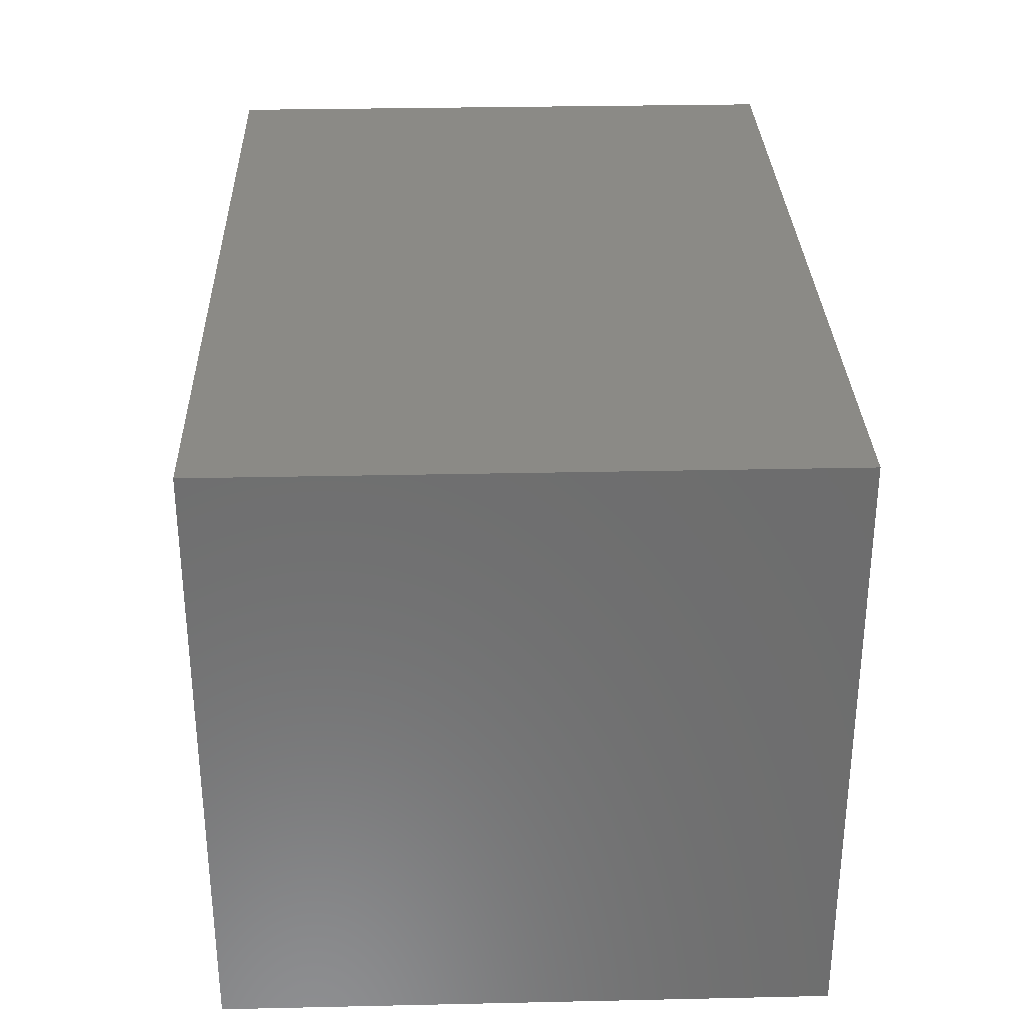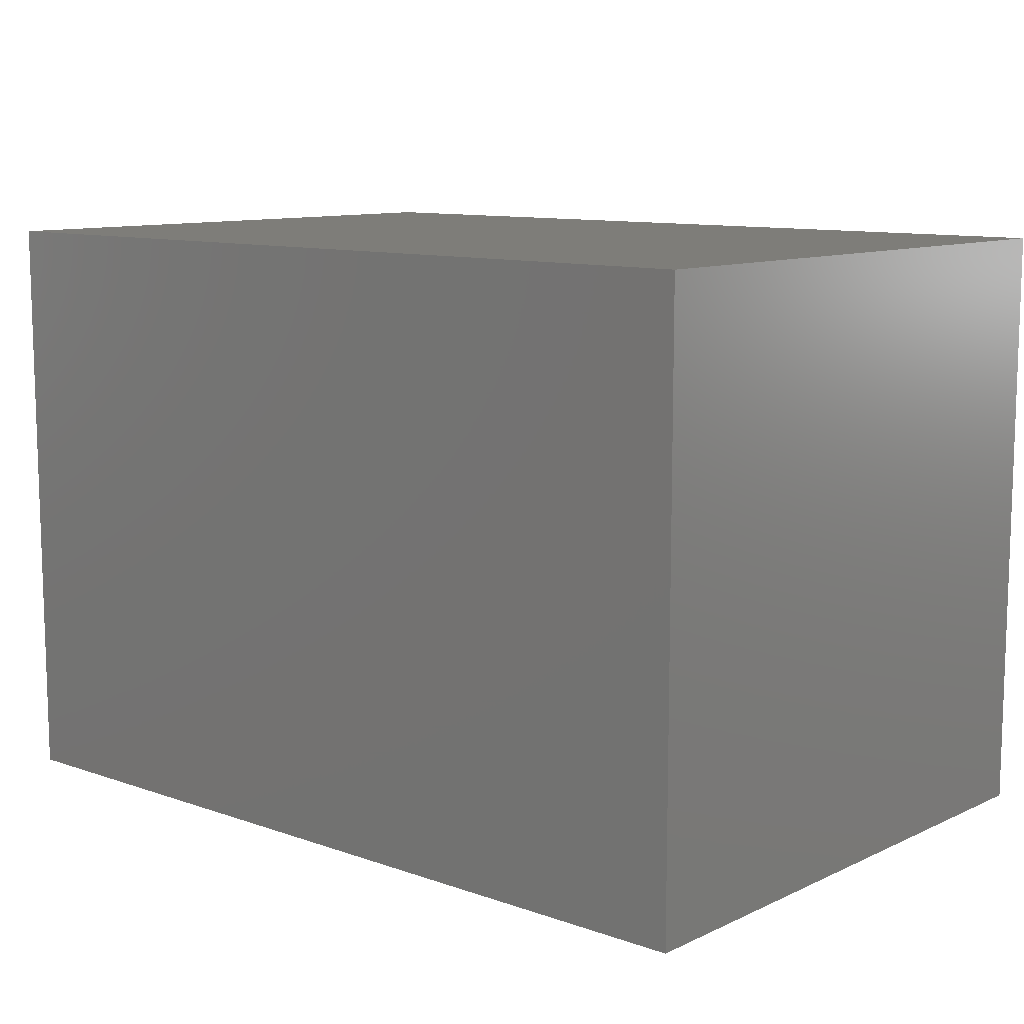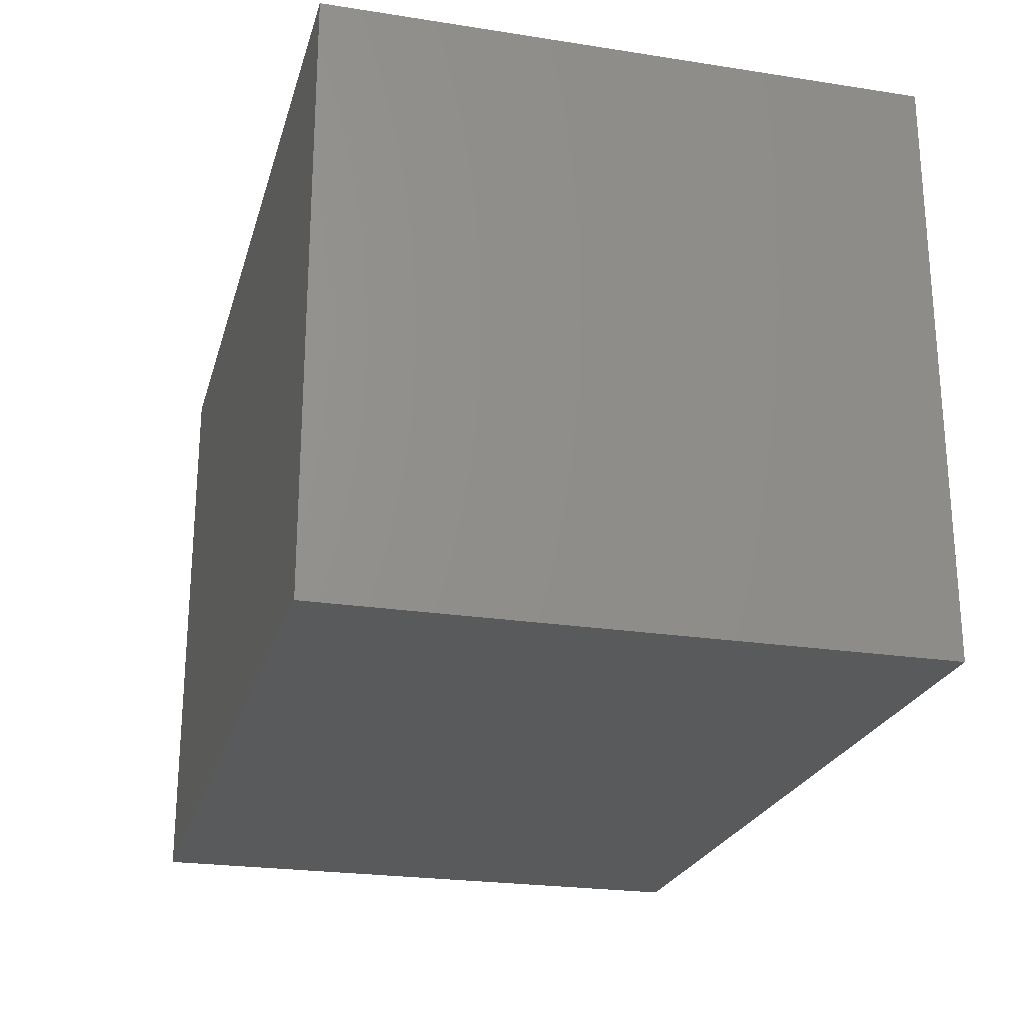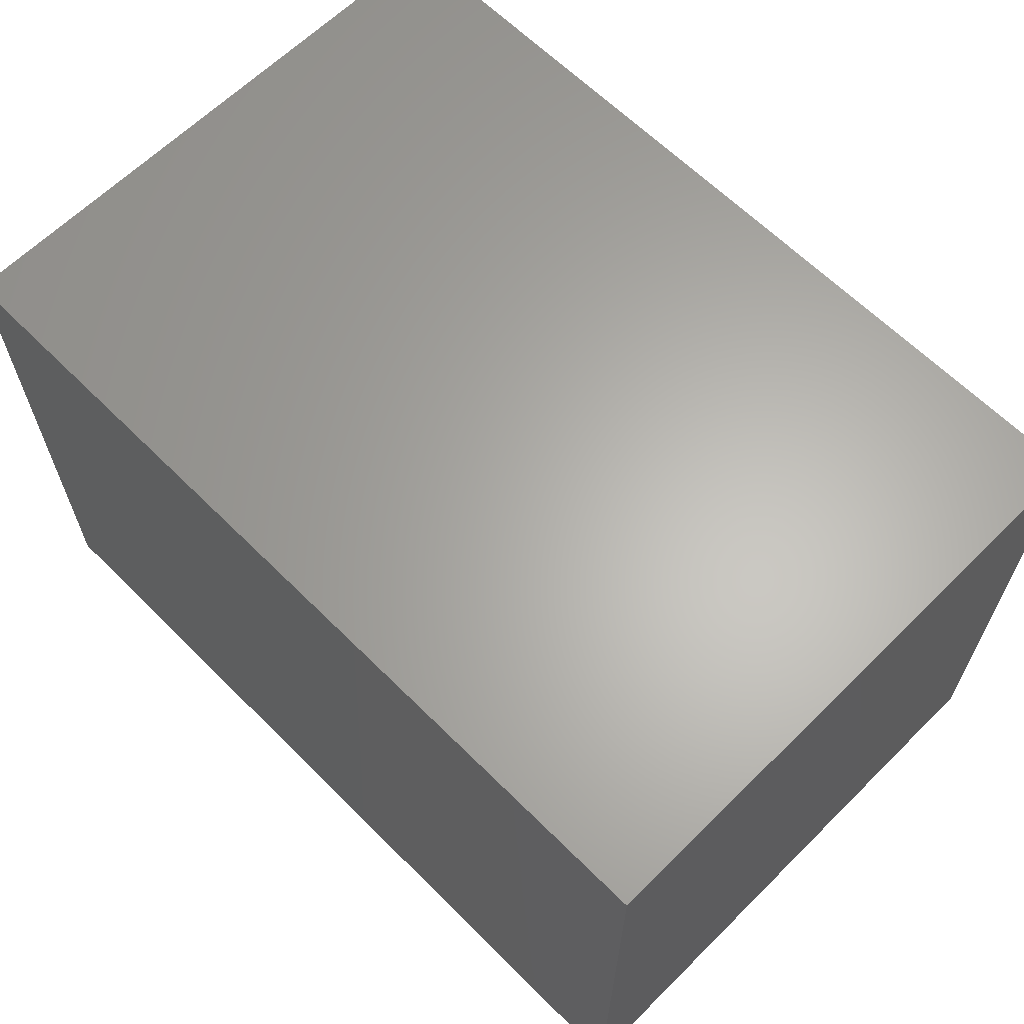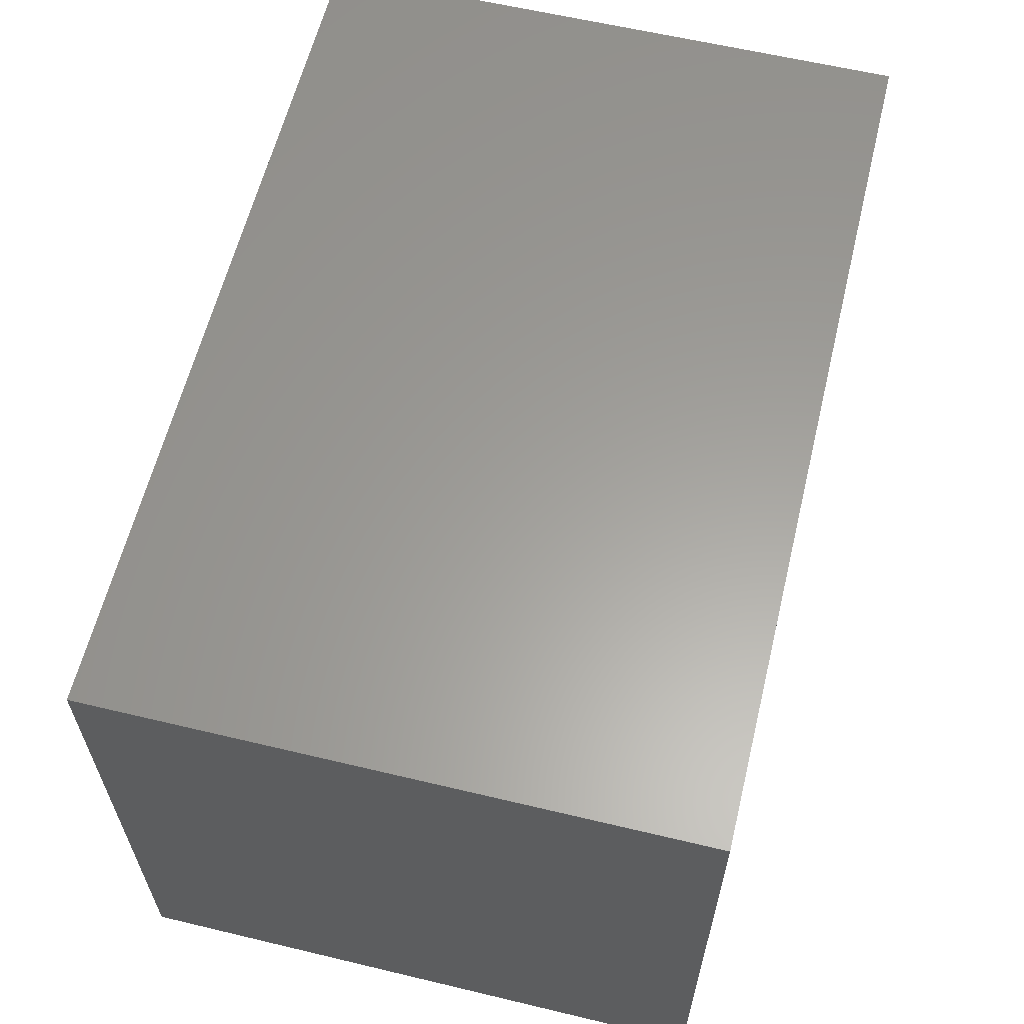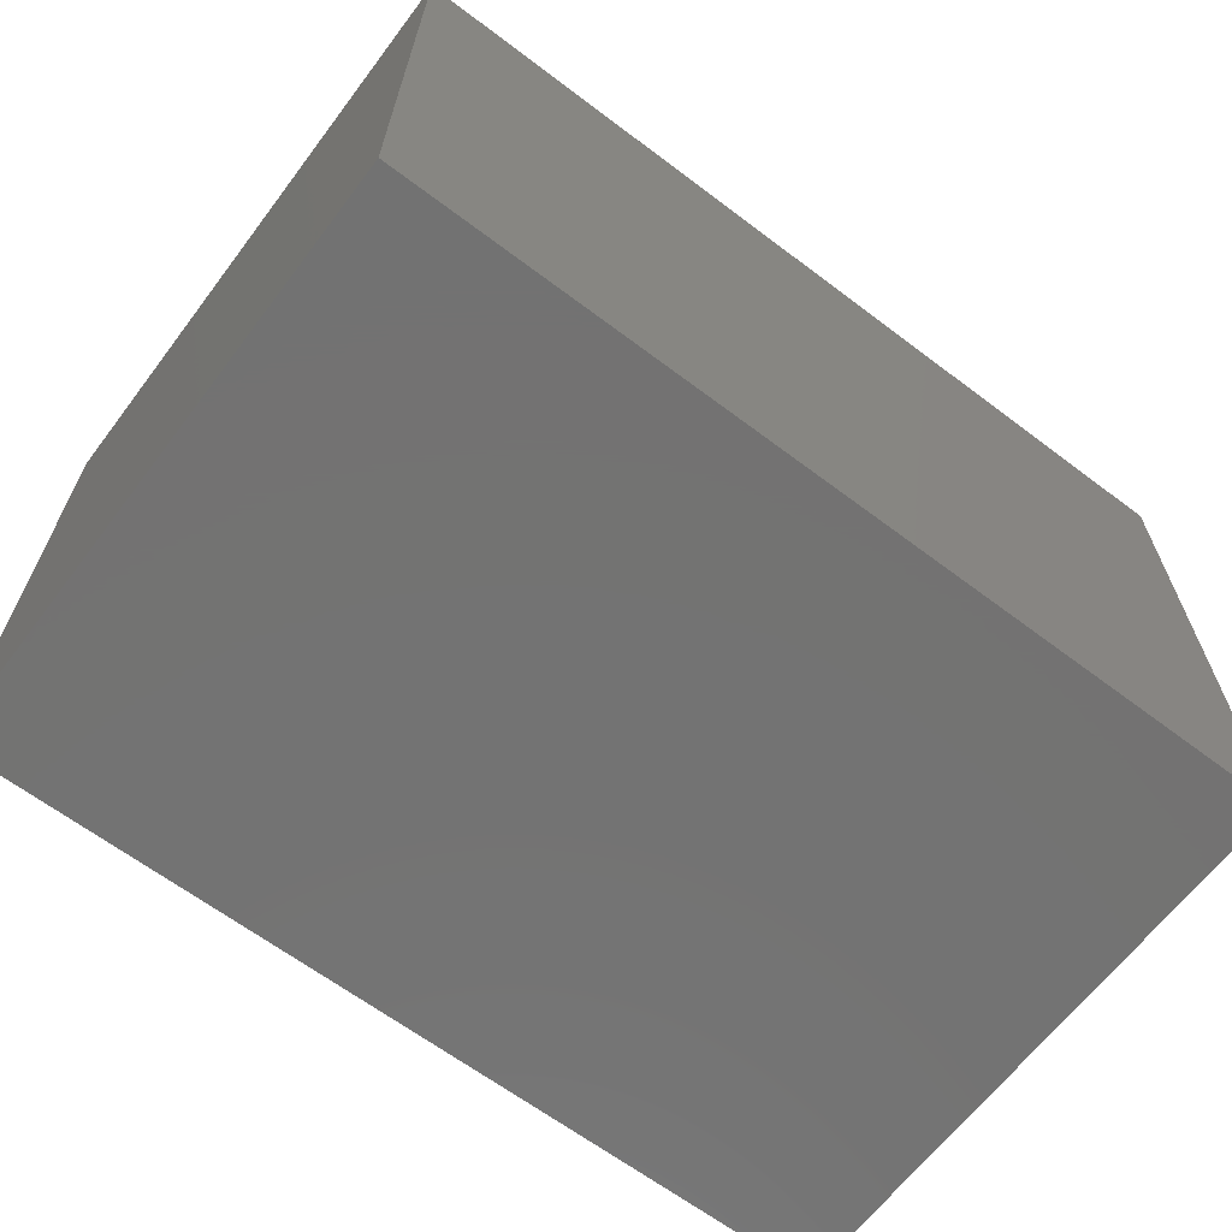
<metadata>
{"format":"stl","ext":"stl","renderer":"f3d","projection":"perspective","resolution":1024,"background":"white","views":[{"elev":30.7,"azim":-91.8,"up":"+Z"},{"elev":10.5,"azim":-138.8,"up":"+Z"},{"elev":-23.6,"azim":-104.6,"up":"+Y"},{"elev":63.8,"azim":-134.9,"up":"+Y"},{"elev":60.9,"azim":-76.3,"up":"+Y"},{"elev":-64.9,"azim":-37.2,"up":"+Z"}]}
</metadata>
<code>
# stl→obj: 72 verts, 140 faces
v 0.125 2.288e-17 0.4987
v 0.125 0.007812 0.164
v 0.125 0.007812 0.4922
v 0.125 2.144e-18 0.16
v 0.125 0.5 0.4987
v 0.125 0.4896 0.4922
v 0.125 0.4896 0.4074
v 0.125 0.5 0.4126
v 0.1254 0.5 0.4071
v 0.1265 0.5 0.4018
v 0.1284 0.5 0.3967
v 0.131 0.5 0.3921
v 0.1341 0.5 0.3879
v 0.1379 0.5 0.3843
v 0.142 0.5 0.3815
v 0.1466 0.5 0.3794
v 0.1514 0.5 0.3781
v 0.1562 0.5 0.3776
v 0.625 0.5 0.3776
v 0.625 0.5 0.4987
v 0.1562 0.4896 0.3724
v 0.625 0.4896 0.3724
v 0.007812 0.4896 0.007812
v 0.75 0.4896 0.007812
v 0.1519 0.4896 0.3727
v 0.147 0.4896 0.3739
v 0.1424 0.4896 0.376
v 0.1381 0.4896 0.3788
v 0.1343 0.4896 0.3824
v 0.1311 0.4896 0.3866
v 0.1285 0.4896 0.3914
v 0.1265 0.4896 0.3965
v 0.1254 0.4896 0.4019
v 0.007812 0.4896 0.4922
v 0.75 0.4896 0.4922
v 0.625 0.4896 0.4922
v 0.1265 1.48e-18 0.1492
v 0.1254 1.807e-18 0.1545
v 0.625 2.288e-17 0.4987
v 0.625 0 0.125
v 0.1562 0 0.125
v 0.1514 2.65e-20 0.1254
v 0.1466 1.055e-19 0.1267
v 0.142 2.347e-19 0.1288
v 0.1379 4.105e-19 0.1317
v 0.1341 6.286e-19 0.1353
v 0.131 8.836e-19 0.1394
v 0.1284 1.17e-18 0.1441
v 0.1562 0.007812 0.1289
v 0.625 0.007812 0.1289
v 0.007812 0.007812 0.007812
v 0.007812 0.007812 0.4922
v 0.1254 0.007812 0.1585
v 0.1265 0.007812 0.1531
v 0.1284 0.007812 0.148
v 0.131 0.007812 0.1434
v 0.1341 0.007812 0.1392
v 0.1379 0.007812 0.1357
v 0.142 0.007812 0.1328
v 0.1466 0.007812 0.1307
v 0.1514 0.007812 0.1294
v 0.75 0.007812 0.007812
v 0.625 0.007812 0.4922
v 0.75 0.007812 0.4922
v 0.75 0.5052 -0.007812
v 0.75 -0.007812 -0.007812
v 0.75 -0.007812 0.5078
v 0.75 0.5052 0.5078
v -0.007812 -0.007812 0.5078
v -0.007812 -0.007812 -0.007812
v -0.007812 0.5052 0.5078
v -0.007812 0.5052 -0.007812
f 1 2 3
f 1 4 2
f 5 1 3
f 5 3 6
f 5 6 7
f 5 7 8
f 8 9 10
f 5 8 10
f 5 10 11
f 5 11 12
f 5 12 13
f 5 13 14
f 5 14 15
f 5 15 16
f 5 16 17
f 5 17 18
f 5 18 19
f 5 19 20
f 21 22 18
f 18 22 19
f 23 24 22
f 23 22 21
f 23 21 25
f 23 25 26
f 23 26 27
f 23 27 28
f 23 28 29
f 23 29 30
f 23 30 31
f 23 31 32
f 23 32 33
f 23 33 7
f 23 7 6
f 23 6 34
f 35 36 24
f 24 36 22
f 33 9 7
f 9 8 7
f 10 9 33
f 32 10 33
f 11 10 32
f 31 11 32
f 12 11 31
f 30 12 31
f 13 12 30
f 29 13 30
f 14 13 29
f 28 14 29
f 15 14 28
f 28 27 15
f 15 27 26
f 15 26 16
f 16 26 25
f 16 25 17
f 17 25 21
f 17 21 18
f 4 37 38
f 1 39 40
f 1 40 41
f 1 41 42
f 1 42 43
f 1 43 44
f 1 44 45
f 1 45 46
f 1 46 47
f 1 47 48
f 1 48 37
f 1 37 4
f 41 40 49
f 49 40 50
f 51 52 3
f 51 3 2
f 51 2 53
f 51 53 54
f 51 54 55
f 51 55 56
f 51 56 57
f 51 57 58
f 51 58 59
f 51 59 60
f 51 60 61
f 51 61 49
f 51 49 50
f 51 50 62
f 63 64 50
f 50 64 62
f 38 53 4
f 53 2 4
f 54 53 38
f 37 54 38
f 55 54 37
f 48 55 37
f 56 55 48
f 47 56 48
f 57 56 47
f 46 57 47
f 58 57 46
f 45 58 46
f 59 58 45
f 45 44 59
f 59 44 43
f 59 43 60
f 60 43 42
f 60 42 61
f 61 42 41
f 61 41 49
f 63 50 39
f 50 40 39
f 20 19 22
f 20 22 36
f 20 36 63
f 20 63 39
f 36 35 63
f 63 35 64
f 34 6 52
f 52 6 3
f 20 39 5
f 5 39 1
f 65 24 66
f 66 24 62
f 66 62 67
f 67 62 64
f 67 64 68
f 68 64 35
f 68 35 65
f 65 35 24
f 23 51 24
f 24 51 62
f 69 70 67
f 67 70 66
f 68 65 71
f 71 65 72
f 72 70 71
f 71 70 69
f 72 65 70
f 70 65 66
f 71 69 68
f 68 69 67
f 23 34 51
f 51 34 52

</code>
